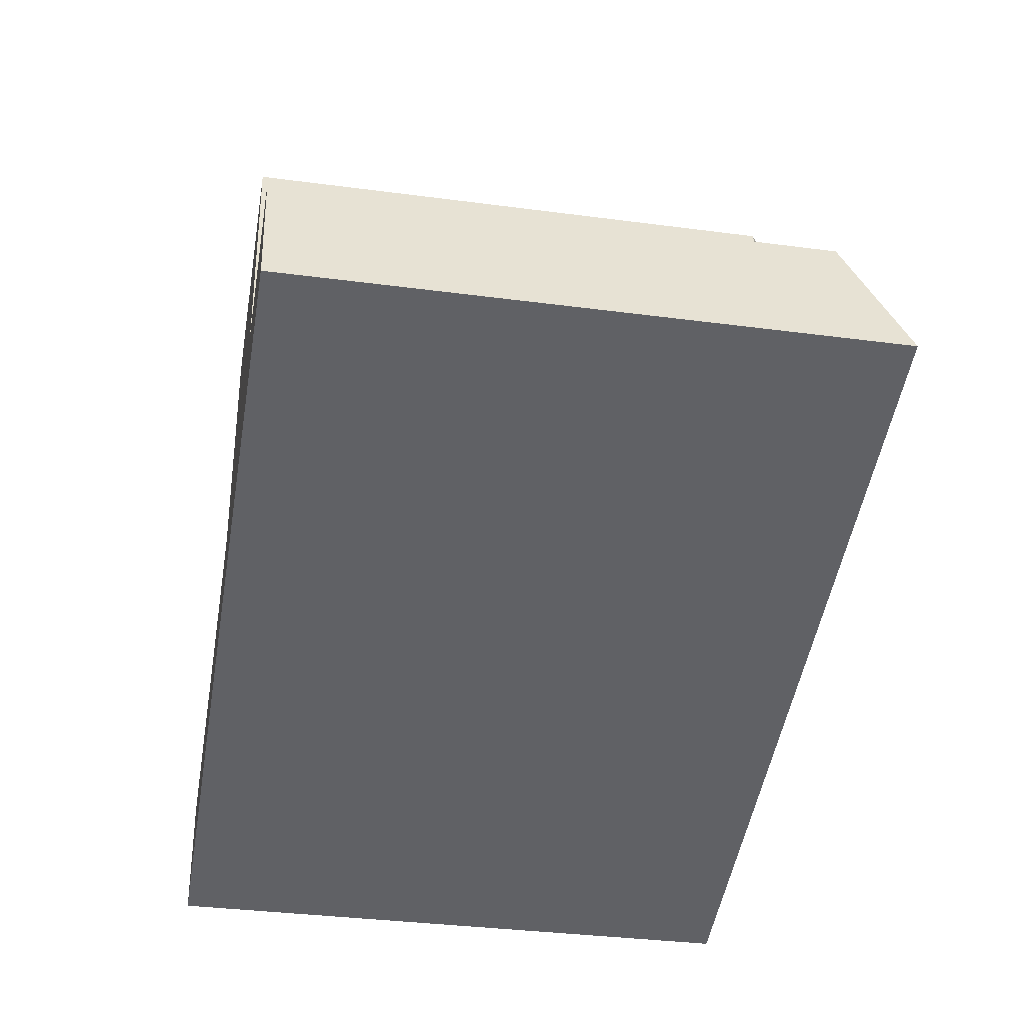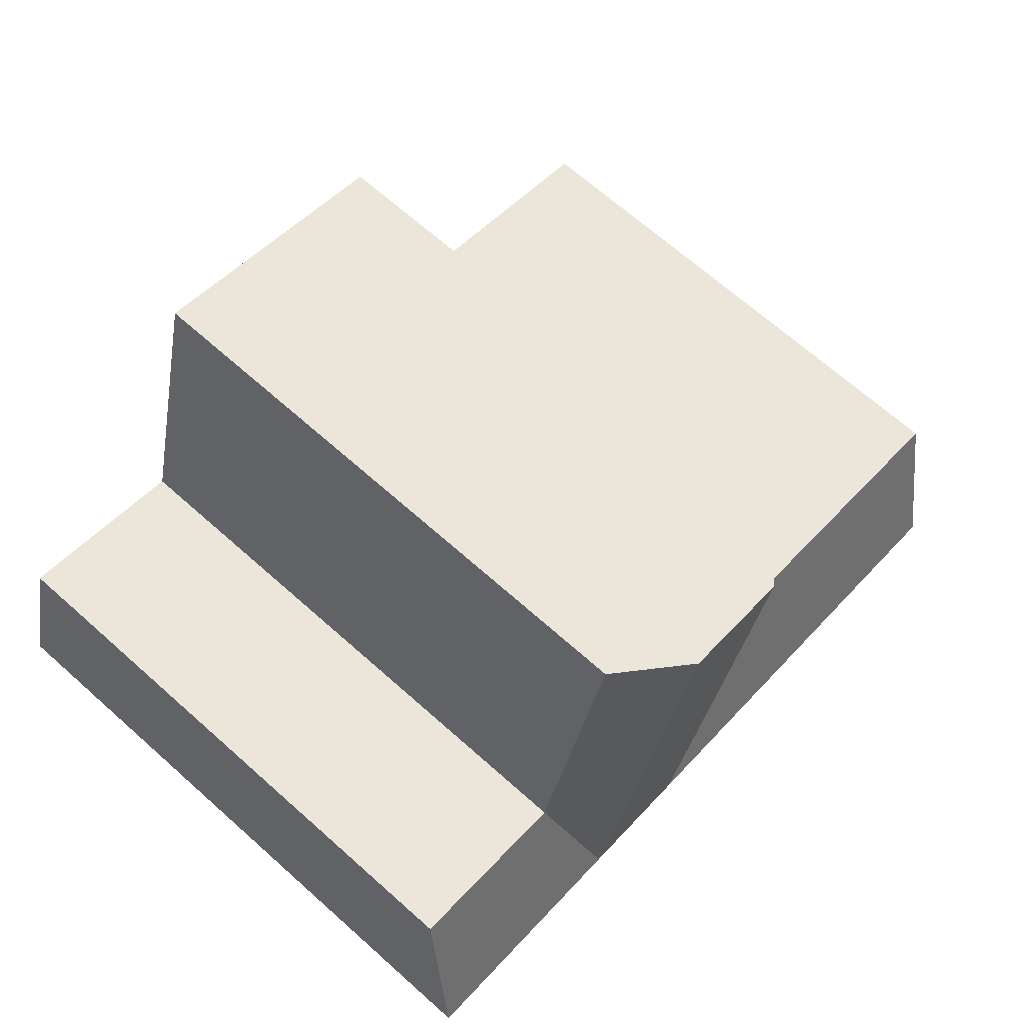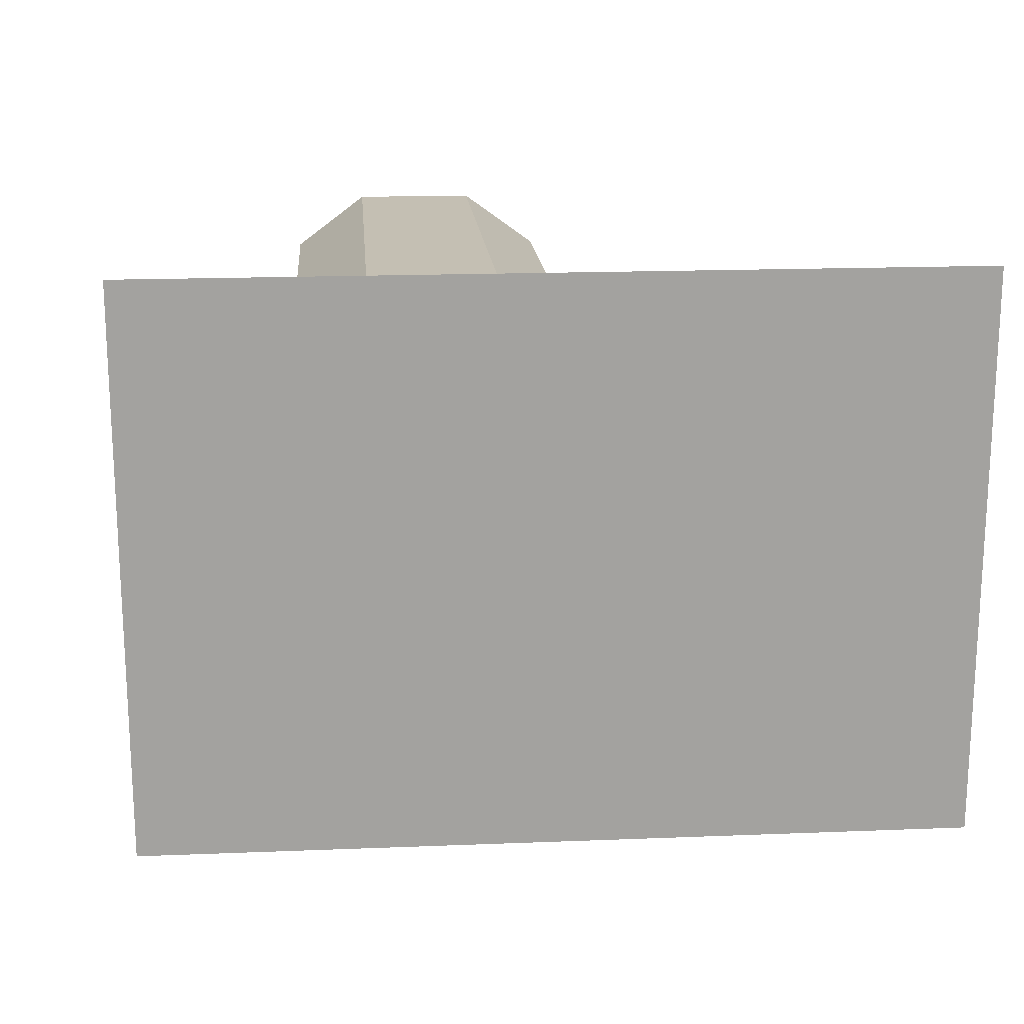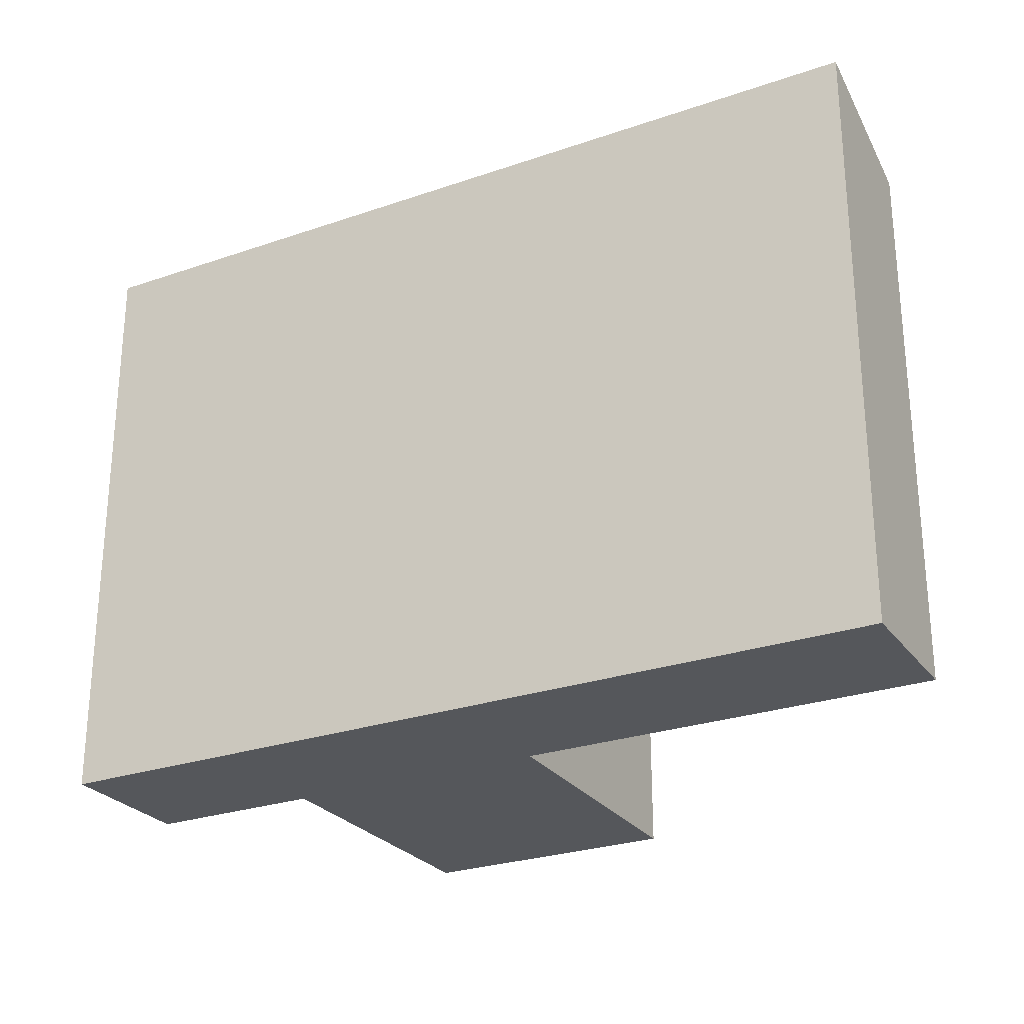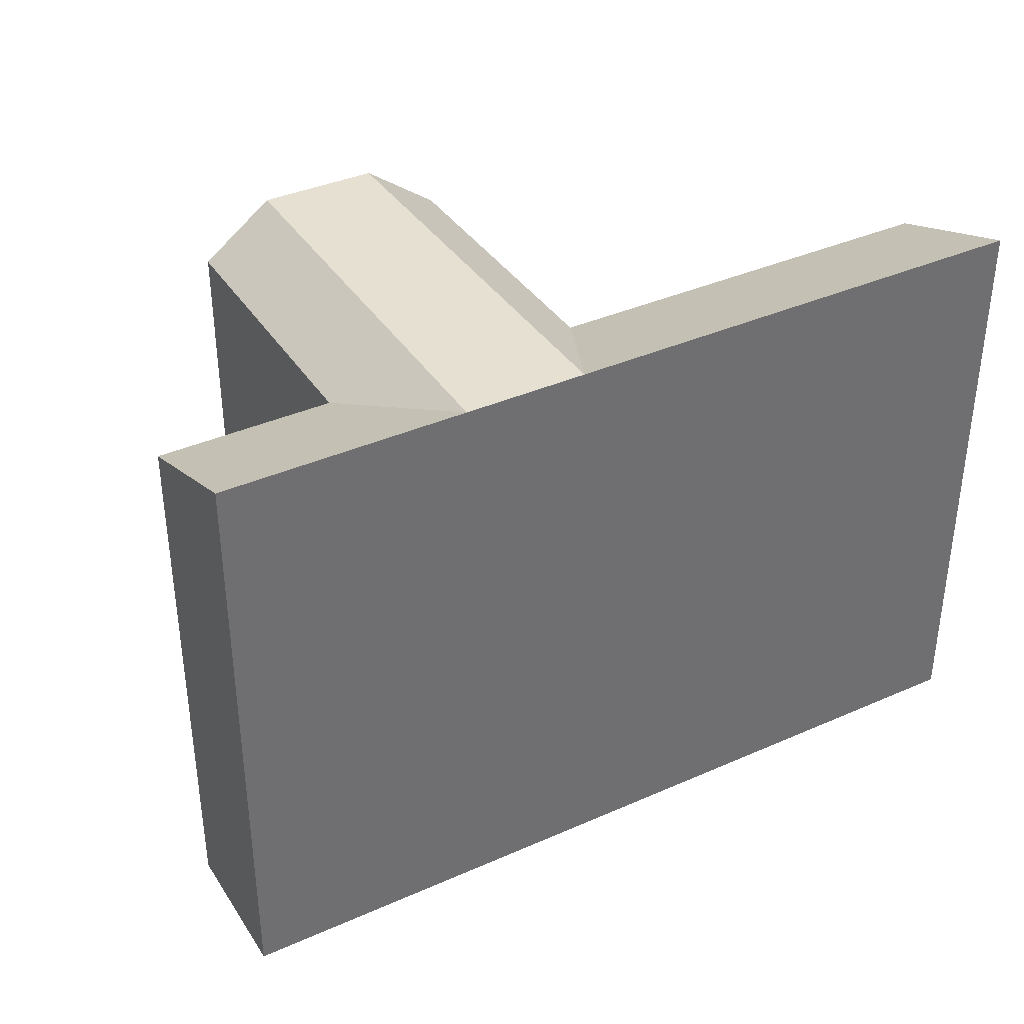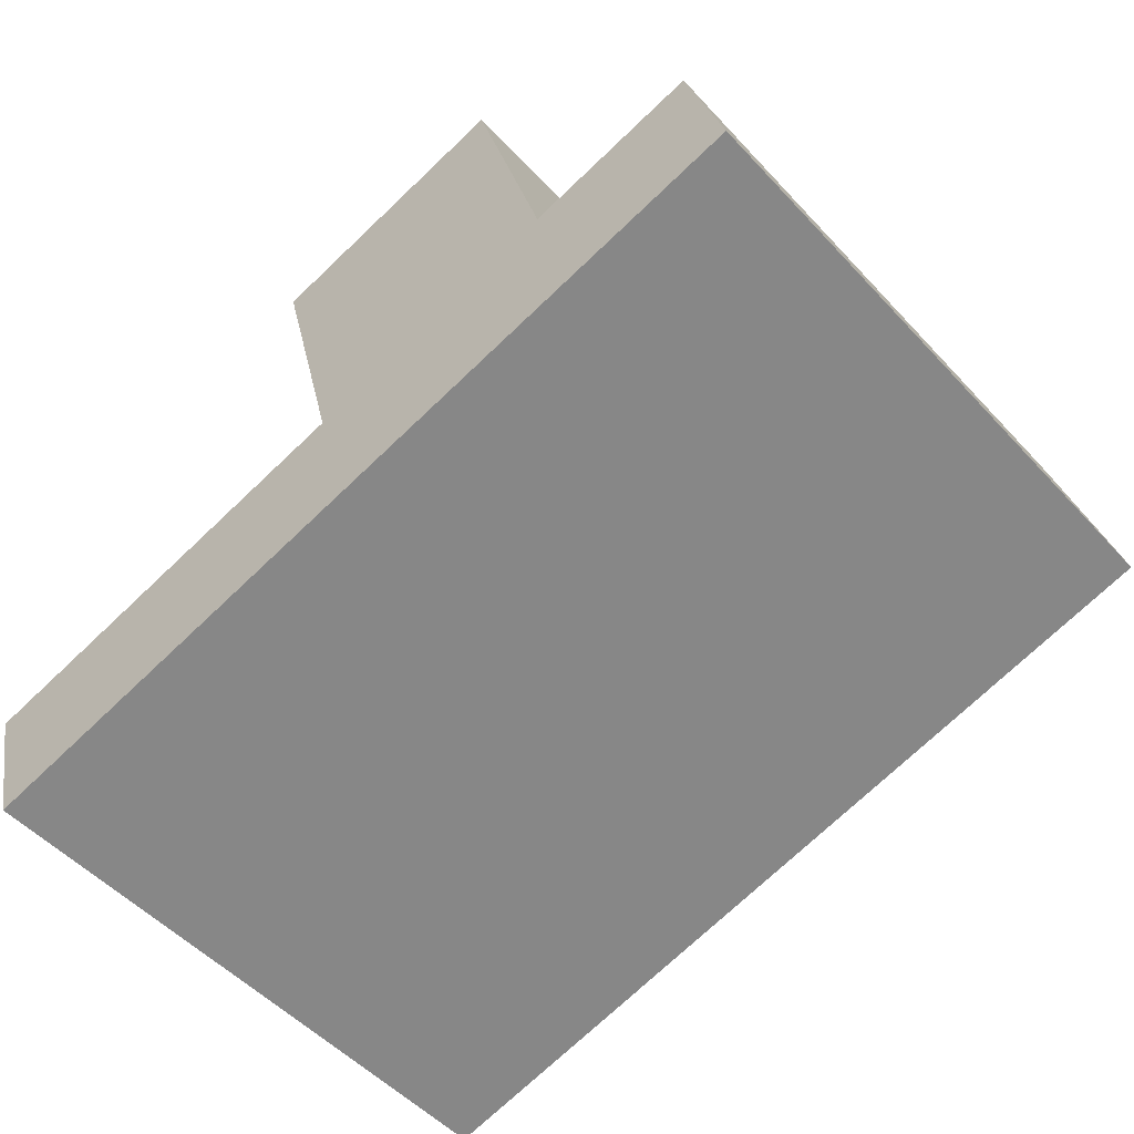
<metadata>
{"format":"obj","ext":"obj","renderer":"f3d","projection":"perspective","resolution":1024,"background":"white","views":[{"elev":-35.0,"azim":80.0,"up":"+Z"},{"elev":68.5,"azim":131.6,"up":"+Z"},{"elev":17.9,"azim":160.6,"up":"+Y"},{"elev":-26.6,"azim":-166.5,"up":"+Y"},{"elev":37.8,"azim":135.6,"up":"+Y"},{"elev":-52.1,"azim":41.2,"up":"+Z"}]}
</metadata>
<code>
v  21.05 -1.107e-15 18.07
v  27.01 -4.422e-16 7.222
v  23.86 -1.153e-15 18.83
v  16.39 -1.03e-15 16.82
v  13.5 -9.818e-16 16.03
v  16.48 -2.699e-16 4.408
v  35.46 -2.04e-16 3.331
v  33.91 -5.551e-16 9.066
v  0 0 0
v  28.57 -9.108e-17 1.487
v  25.75 -4.496e-17 0.7343
v  20.86 3.508e-17 -0.573
v  17.96 8.252e-17 -1.348
v  1.48 3.524e-16 -5.755
v  35.47 24.44 3.33
v  27.01 22.25 7.222
v  33.91 22.25 9.066
v  28.57 24.44 1.487
v  25.75 24.44 0.7336
v  17.97 24.44 -1.348
v  16.49 22.25 4.407
v  20.86 24.44 -0.5737
v  0.0004738 22.25 -0.0007038
v  1.481 24.44 -5.756
v  24.2 24.44 6.469
v  23.86 22.25 18.83
v  21.05 24.44 18.07
v  19.38 24.44 5.182
v  16.39 24.44 16.81
v  13.5 22.25 16.03
g defaultobject
f 1 2 3
f 2 1 4
f 2 4 5
f 2 5 6
f 2 7 8
f 7 2 6
f 7 6 9
f 7 9 10
f 10 9 11
f 11 9 12
f 12 9 13
f 13 9 14
f 15 16 17
f 16 15 18
f 16 18 19
f 20 21 22
f 21 20 23
f 23 20 24
f 25 16 19
f 16 25 26
f 26 25 27
f 21 28 22
f 28 21 29
f 29 21 30
f 22 25 19
f 25 22 28
f 25 28 27
f 27 28 29
f 10 15 7
f 15 10 11
f 15 11 12
f 15 12 13
f 15 13 14
f 15 14 18
f 18 14 22
f 22 14 20
f 20 14 24
f 18 22 19
f 29 26 27
f 26 29 30
f 26 30 3
f 3 30 5
f 3 5 1
f 1 5 4
f 7 17 8
f 17 7 15
f 8 16 2
f 16 8 17
f 6 23 9
f 23 6 21
f 23 14 9
f 14 23 24
f 2 26 3
f 26 2 16
f 30 6 5
f 6 30 21

</code>
